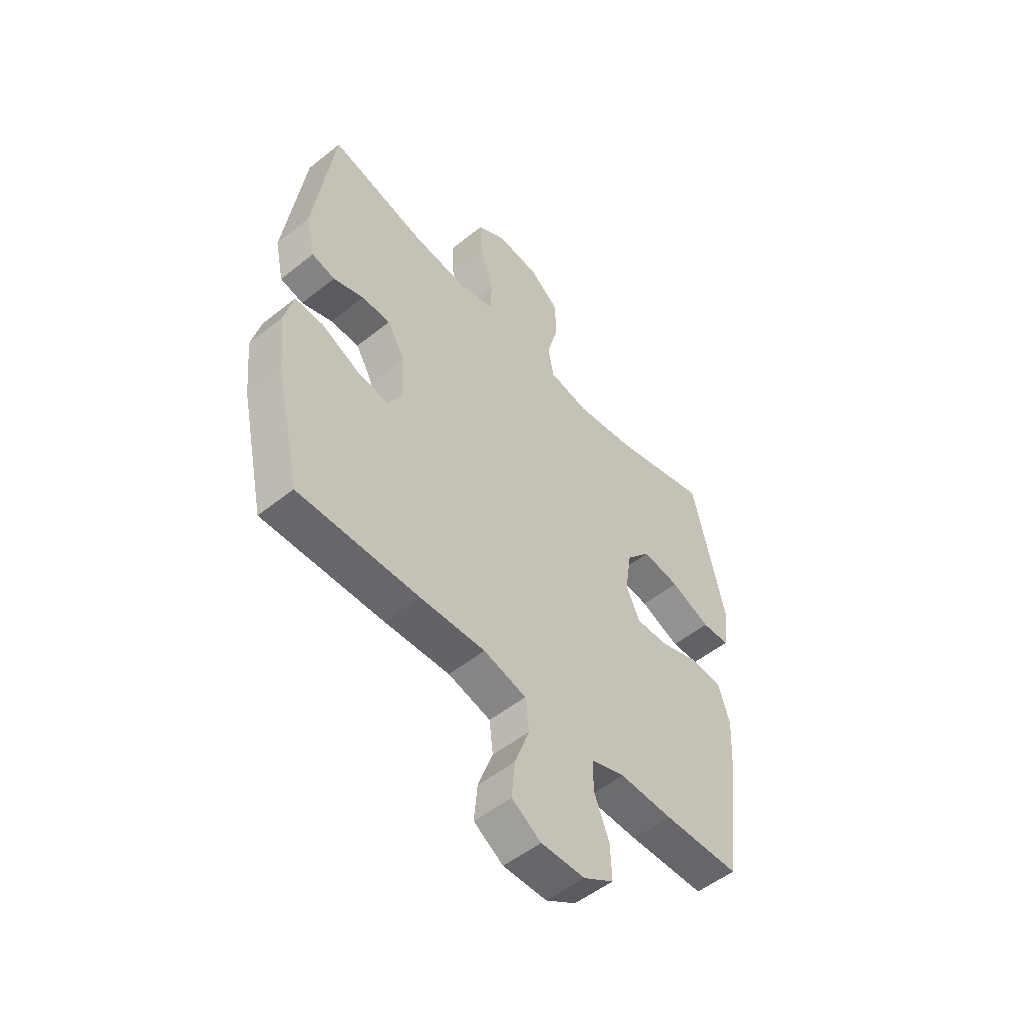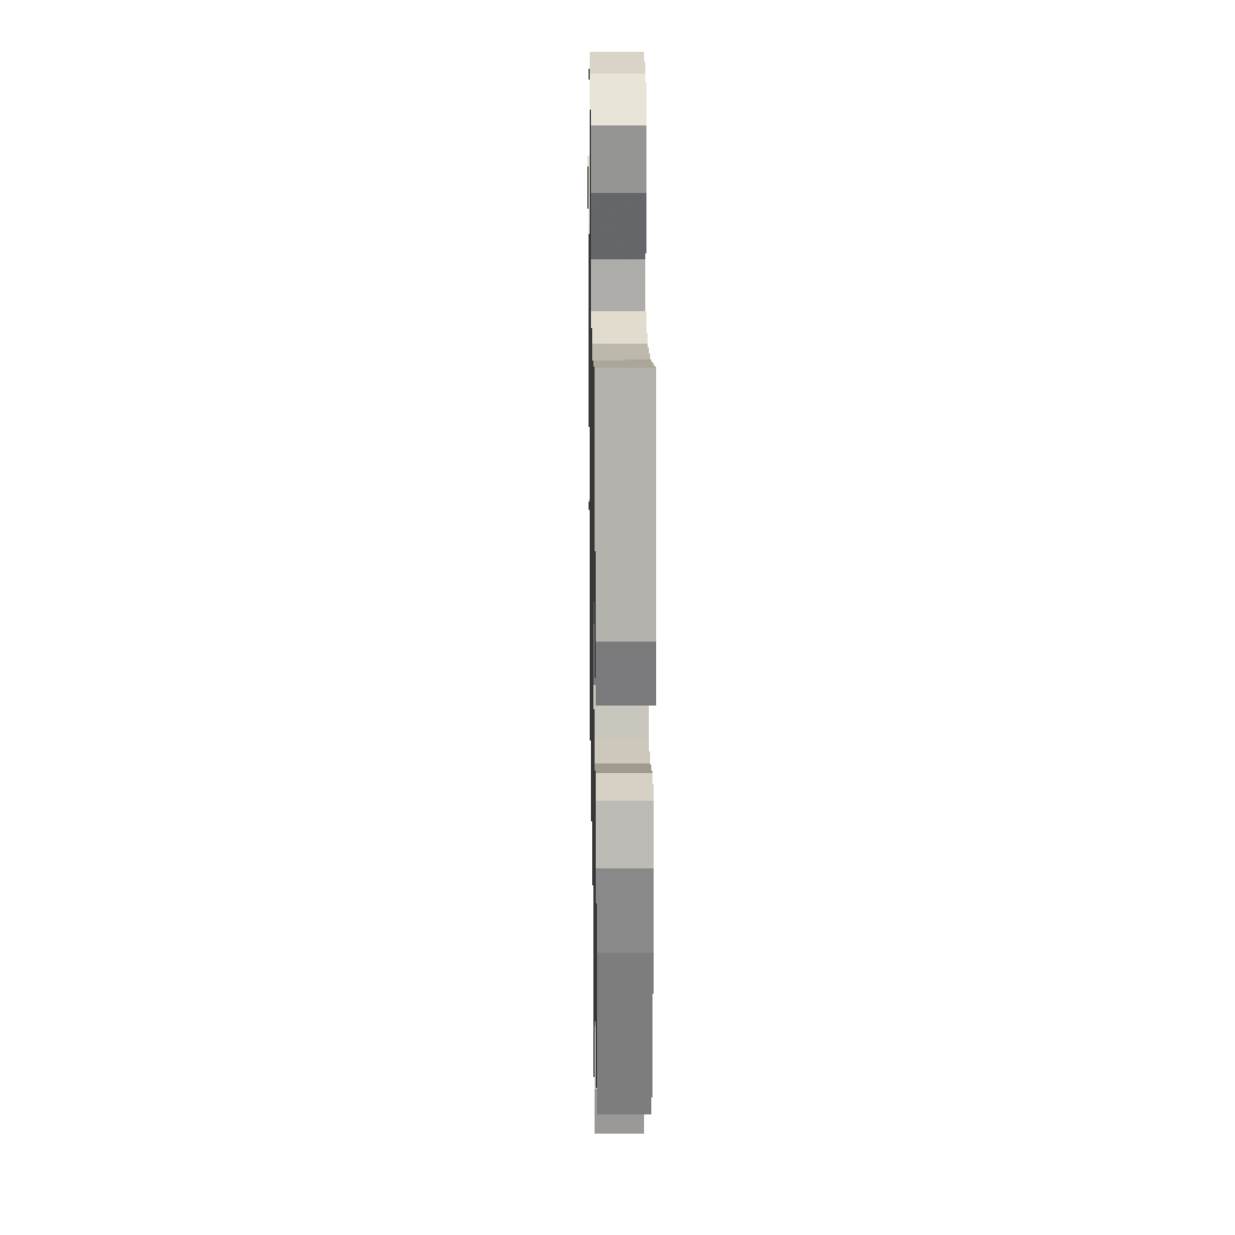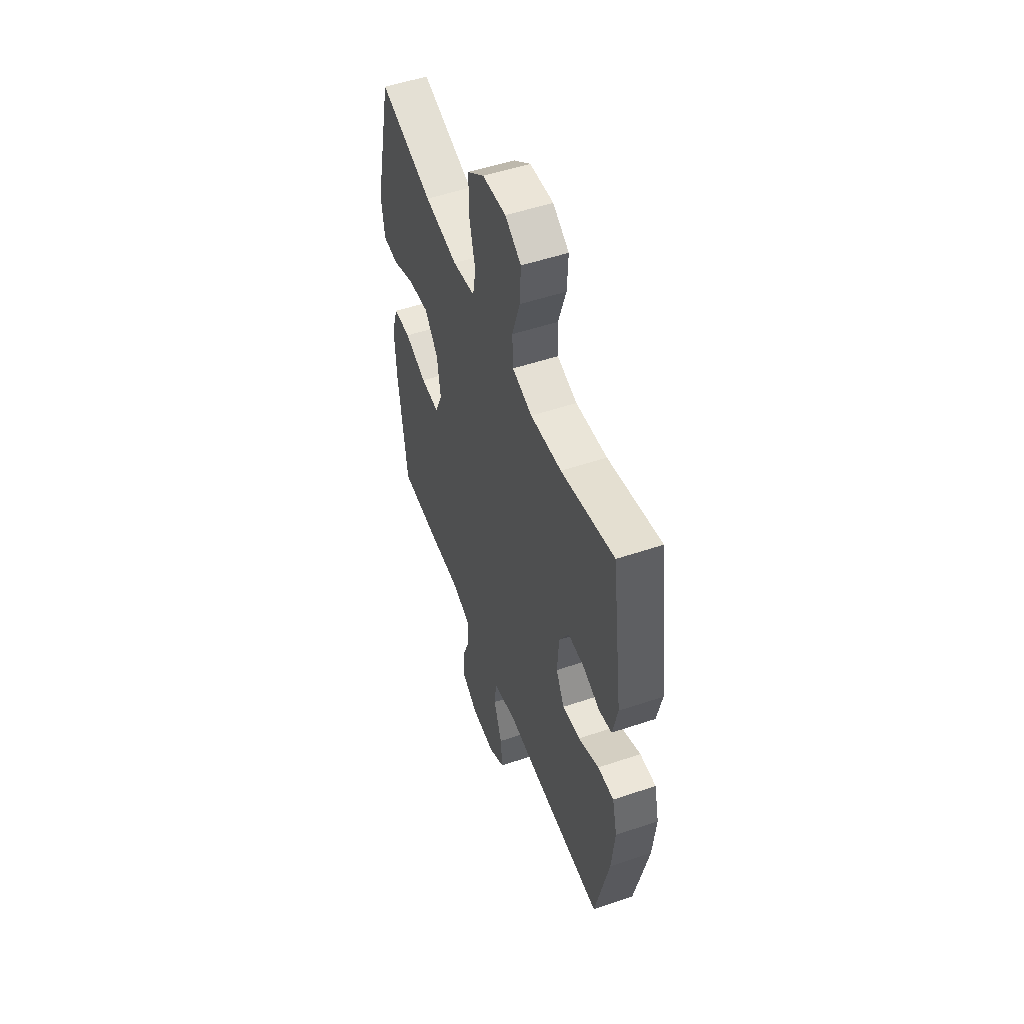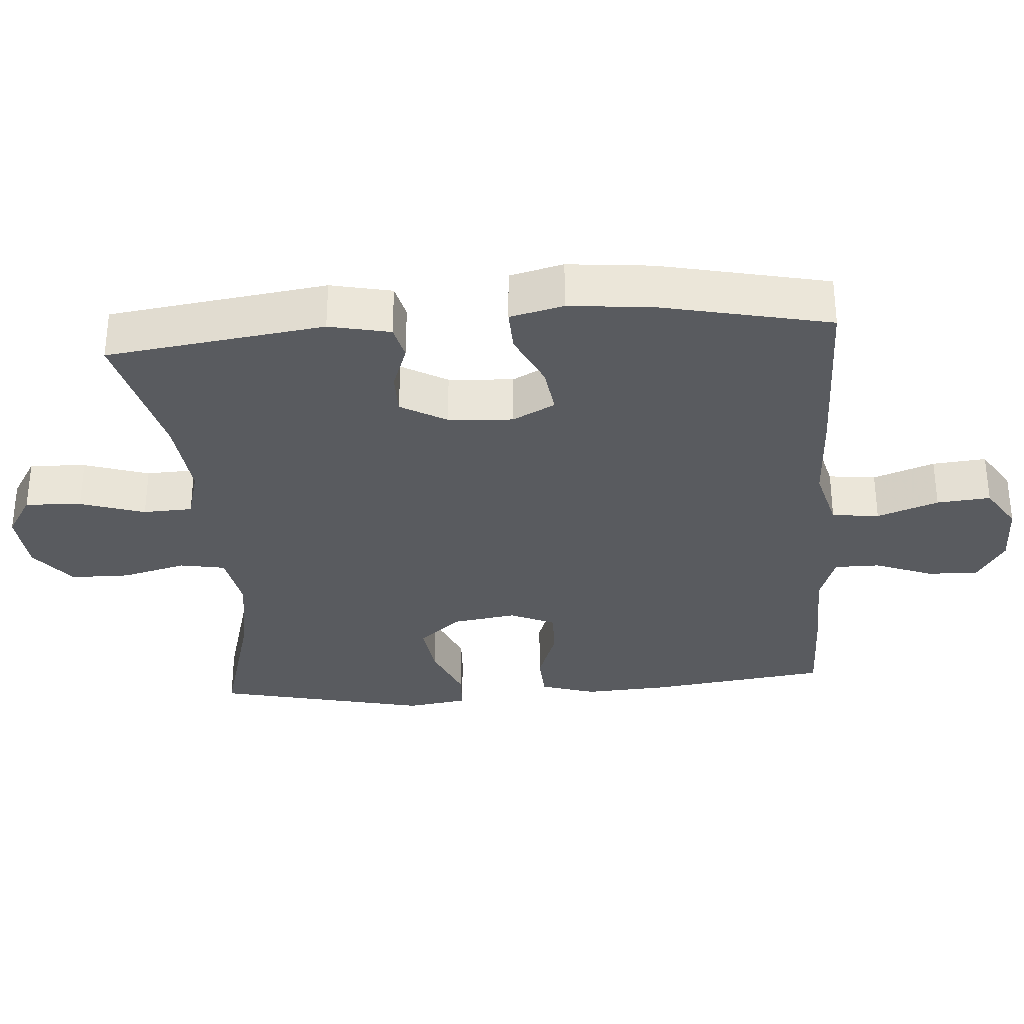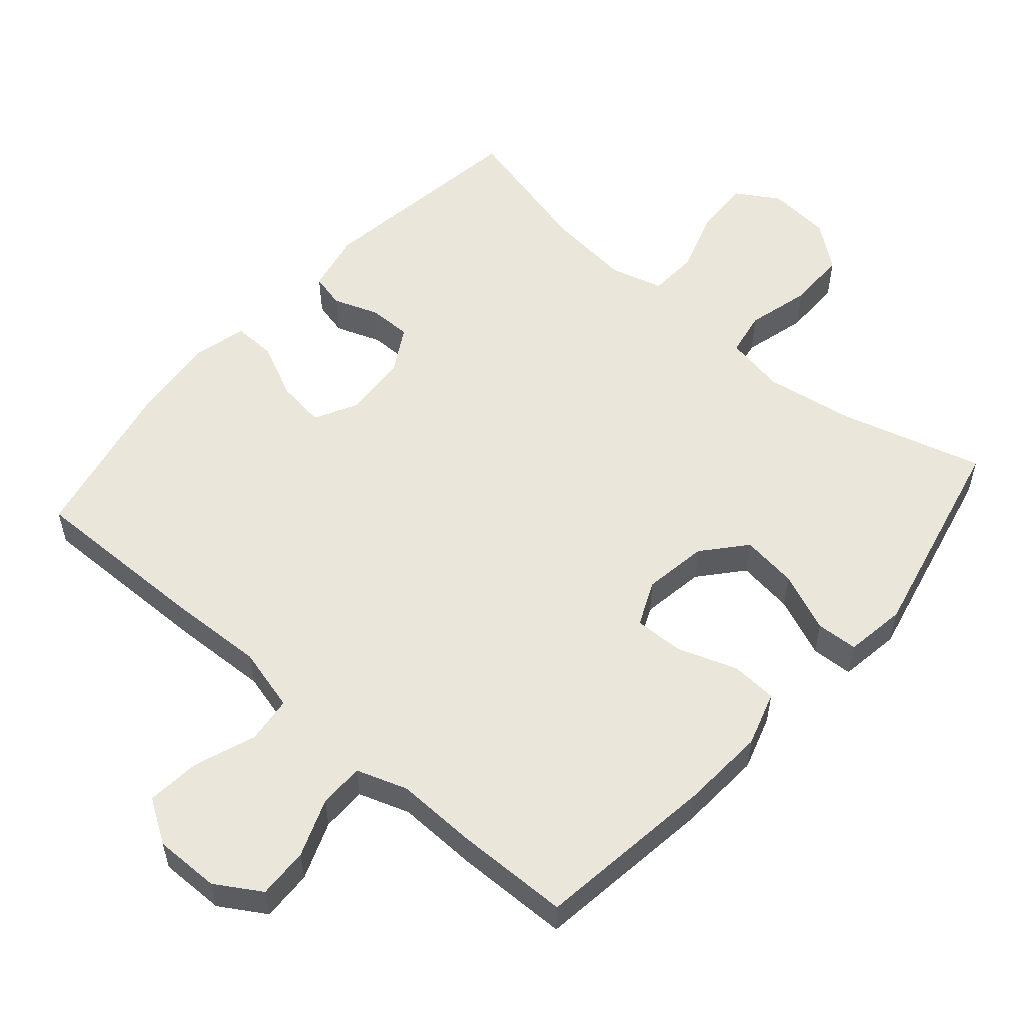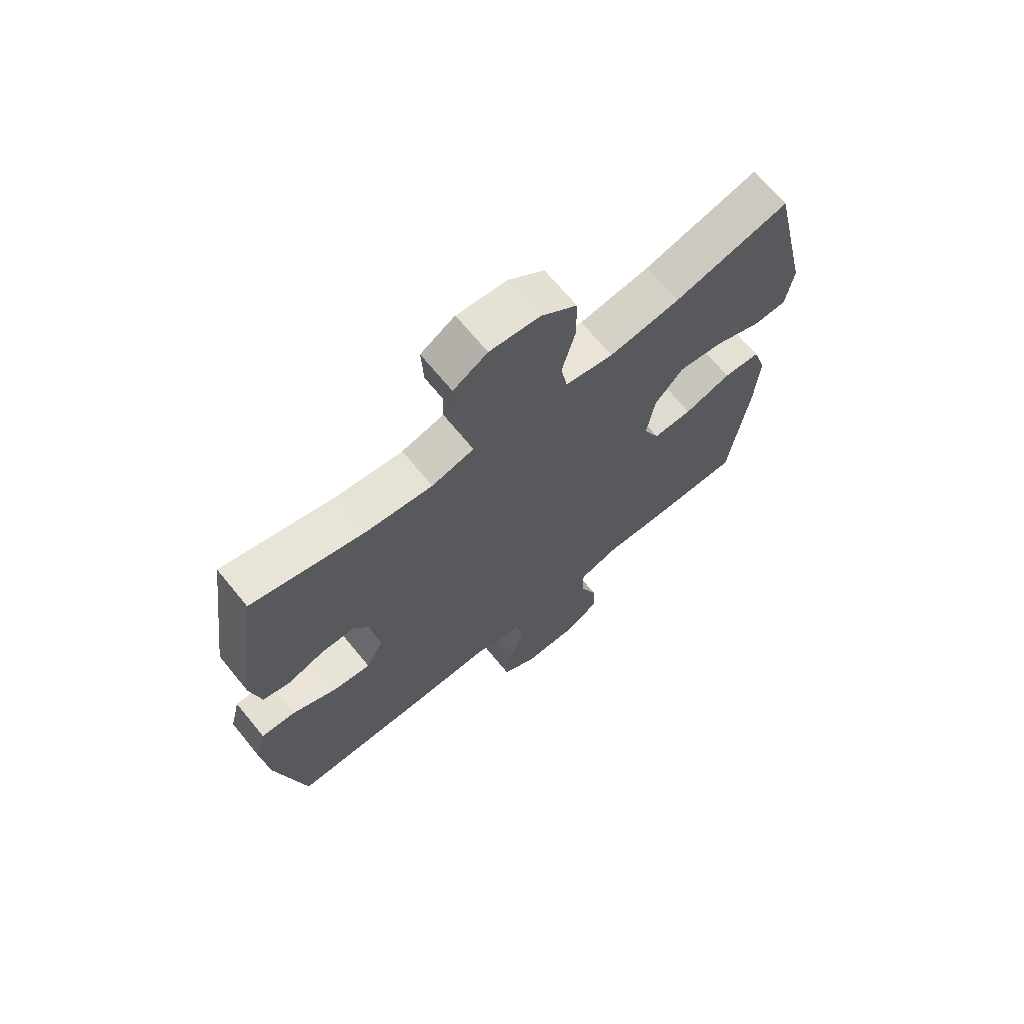
<metadata>
{"format":"obj","ext":"obj","renderer":"f3d","projection":"perspective","resolution":1024,"background":"white","views":[{"elev":-52.6,"azim":130.7,"up":"+Z"},{"elev":23.5,"azim":-91.0,"up":"+Z"},{"elev":52.3,"azim":70.0,"up":"+Z"},{"elev":-32.0,"azim":94.3,"up":"+Y"},{"elev":54.8,"azim":-138.9,"up":"+Y"},{"elev":68.6,"azim":140.7,"up":"+Z"}]}
</metadata>
<code>
v -0.5 0.07 -0.5
v -0.534 0.07 -0.241
v -0.541 0.07 -0.12
v -0.516 0.07 -0.041
v -0.449 0.07 -0.037
v -0.364 0.07 -0.067
v -0.293 0.07 -0.069
v -0.264 0.07 -0.004
v -0.278 0.07 0.088
v -0.33 0.07 0.149
v -0.411 0.07 0.138
v -0.497 0.07 0.102
v -0.557 0.07 0.105
v -0.57 0.07 0.193
v -0.5 0.07 0.5
v -0.293 0.07 0.442
v -0.165 0.07 0.422
v -0.078 0.07 0.438
v -0.066 0.07 0.503
v -0.09 0.07 0.595
v -0.089 0.07 0.681
v -0.024 0.07 0.732
v 0.067 0.07 0.74
v 0.129 0.07 0.702
v 0.125 0.07 0.621
v 0.095 0.07 0.528
v 0.098 0.07 0.457
v 0.175 0.07 0.436
v 0.295 0.07 0.449
v 0.5 0.07 0.5
v 0.543 0.07 0.187
v 0.524 0.07 0.099
v 0.474 0.07 0.087
v 0.408 0.07 0.111
v 0.346 0.07 0.111
v 0.308 0.07 0.045
v 0.302 0.07 -0.048
v 0.334 0.07 -0.109
v 0.403 0.07 -0.1
v 0.484 0.07 -0.062
v 0.546 0.07 -0.06
v 0.565 0.07 -0.137
v 0.553 0.07 -0.258
v 0.5 0.07 -0.5
v 0.24 0.07 -0.496
v 0.1 0.07 -0.49
v 0.008 0.07 -0.514
v 0 0.07 -0.582
v 0.032 0.07 -0.67
v 0.039 0.07 -0.747
v -0.024 0.07 -0.787
v -0.118 0.07 -0.786
v -0.183 0.07 -0.746
v -0.18 0.07 -0.673
v -0.148 0.07 -0.59
v -0.148 0.07 -0.525
v -0.221 0.07 -0.5
v -0.336 0.07 -0.503
v -0.5 0 -0.5
v -0.534 0 -0.241
v -0.541 0 -0.12
v -0.516 0 -0.041
v -0.449 0 -0.037
v -0.364 0 -0.067
v -0.293 0 -0.069
v -0.264 0 -0.004
v -0.278 0 0.088
v -0.33 0 0.149
v -0.411 0 0.138
v -0.497 0 0.102
v -0.557 0 0.105
v -0.57 0 0.193
v -0.5 0 0.5
v -0.293 0 0.442
v -0.165 0 0.422
v -0.078 0 0.438
v -0.066 0 0.503
v -0.09 0 0.595
v -0.089 0 0.681
v -0.024 0 0.732
v 0.067 0 0.74
v 0.129 0 0.702
v 0.125 0 0.621
v 0.095 0 0.528
v 0.098 0 0.457
v 0.175 0 0.436
v 0.295 0 0.449
v 0.5 0 0.5
v 0.543 0 0.187
v 0.524 0 0.099
v 0.474 0 0.087
v 0.408 0 0.111
v 0.346 0 0.111
v 0.308 0 0.045
v 0.302 0 -0.048
v 0.334 0 -0.109
v 0.403 0 -0.1
v 0.484 0 -0.062
v 0.546 0 -0.06
v 0.565 0 -0.137
v 0.553 0 -0.258
v 0.5 0 -0.5
v 0.24 0 -0.496
v 0.1 0 -0.49
v 0.008 0 -0.514
v 0 0 -0.582
v 0.032 0 -0.67
v 0.039 0 -0.747
v -0.024 0 -0.787
v -0.118 0 -0.786
v -0.183 0 -0.746
v -0.18 0 -0.673
v -0.148 0 -0.59
v -0.148 0 -0.525
v -0.221 0 -0.5
v -0.336 0 -0.503
f 4 5 6
f 3 4 6
f 2 3 6
f 1 2 6
f 58 1 6
f 57 58 6
f 56 57 6 7
f 53 54 55
f 52 53 55
f 51 52 55
f 50 51 55
f 49 50 55
f 48 49 55
f 47 48 55 56
f 56 7 8
f 47 56 8
f 46 47 8
f 44 45 46
f 43 44 46
f 42 43 46
f 41 42 46
f 40 41 46
f 39 40 46
f 38 39 46
f 46 8 9
f 38 46 9
f 37 38 9
f 32 33 34
f 31 32 34
f 30 31 34
f 29 30 34
f 28 29 34 35
f 27 28 35 36
f 24 25 26
f 23 24 26
f 22 23 26
f 21 22 26
f 20 21 26
f 19 20 26
f 18 19 26 27
f 37 9 10
f 36 37 10
f 27 36 10
f 18 27 10
f 17 18 10
f 14 15 16
f 13 14 16
f 12 13 16
f 11 12 16
f 10 11 16 17
f 64 63 62
f 64 62 61
f 64 61 60
f 64 60 59
f 64 59 116
f 64 116 115
f 65 64 115 114
f 113 112 111
f 113 111 110
f 113 110 109
f 113 109 108
f 113 108 107
f 113 107 106
f 114 113 106 105
f 66 65 114
f 66 114 105
f 66 105 104
f 104 103 102
f 104 102 101
f 104 101 100
f 104 100 99
f 104 99 98
f 104 98 97
f 104 97 96
f 67 66 104
f 67 104 96
f 67 96 95
f 92 91 90
f 92 90 89
f 92 89 88
f 92 88 87
f 93 92 87 86
f 94 93 86 85
f 84 83 82
f 84 82 81
f 84 81 80
f 84 80 79
f 84 79 78
f 84 78 77
f 85 84 77 76
f 68 67 95
f 68 95 94
f 68 94 85
f 68 85 76
f 68 76 75
f 74 73 72
f 74 72 71
f 74 71 70
f 74 70 69
f 75 74 69 68
f 1 59 60 2
f 2 60 61 3
f 3 61 62 4
f 4 62 63 5
f 5 63 64 6
f 6 64 65 7
f 7 65 66 8
f 8 66 67 9
f 9 67 68 10
f 10 68 69 11
f 11 69 70 12
f 12 70 71 13
f 13 71 72 14
f 14 72 73 15
f 15 73 74 16
f 16 74 75 17
f 17 75 76 18
f 18 76 77 19
f 19 77 78 20
f 20 78 79 21
f 21 79 80 22
f 22 80 81 23
f 23 81 82 24
f 24 82 83 25
f 25 83 84 26
f 26 84 85 27
f 27 85 86 28
f 28 86 87 29
f 29 87 88 30
f 30 88 89 31
f 31 89 90 32
f 32 90 91 33
f 33 91 92 34
f 34 92 93 35
f 35 93 94 36
f 36 94 95 37
f 37 95 96 38
f 38 96 97 39
f 39 97 98 40
f 40 98 99 41
f 41 99 100 42
f 42 100 101 43
f 43 101 102 44
f 44 102 103 45
f 45 103 104 46
f 46 104 105 47
f 47 105 106 48
f 48 106 107 49
f 49 107 108 50
f 50 108 109 51
f 51 109 110 52
f 52 110 111 53
f 53 111 112 54
f 54 112 113 55
f 55 113 114 56
f 56 114 115 57
f 57 115 116 58
f 58 116 59 1

</code>
